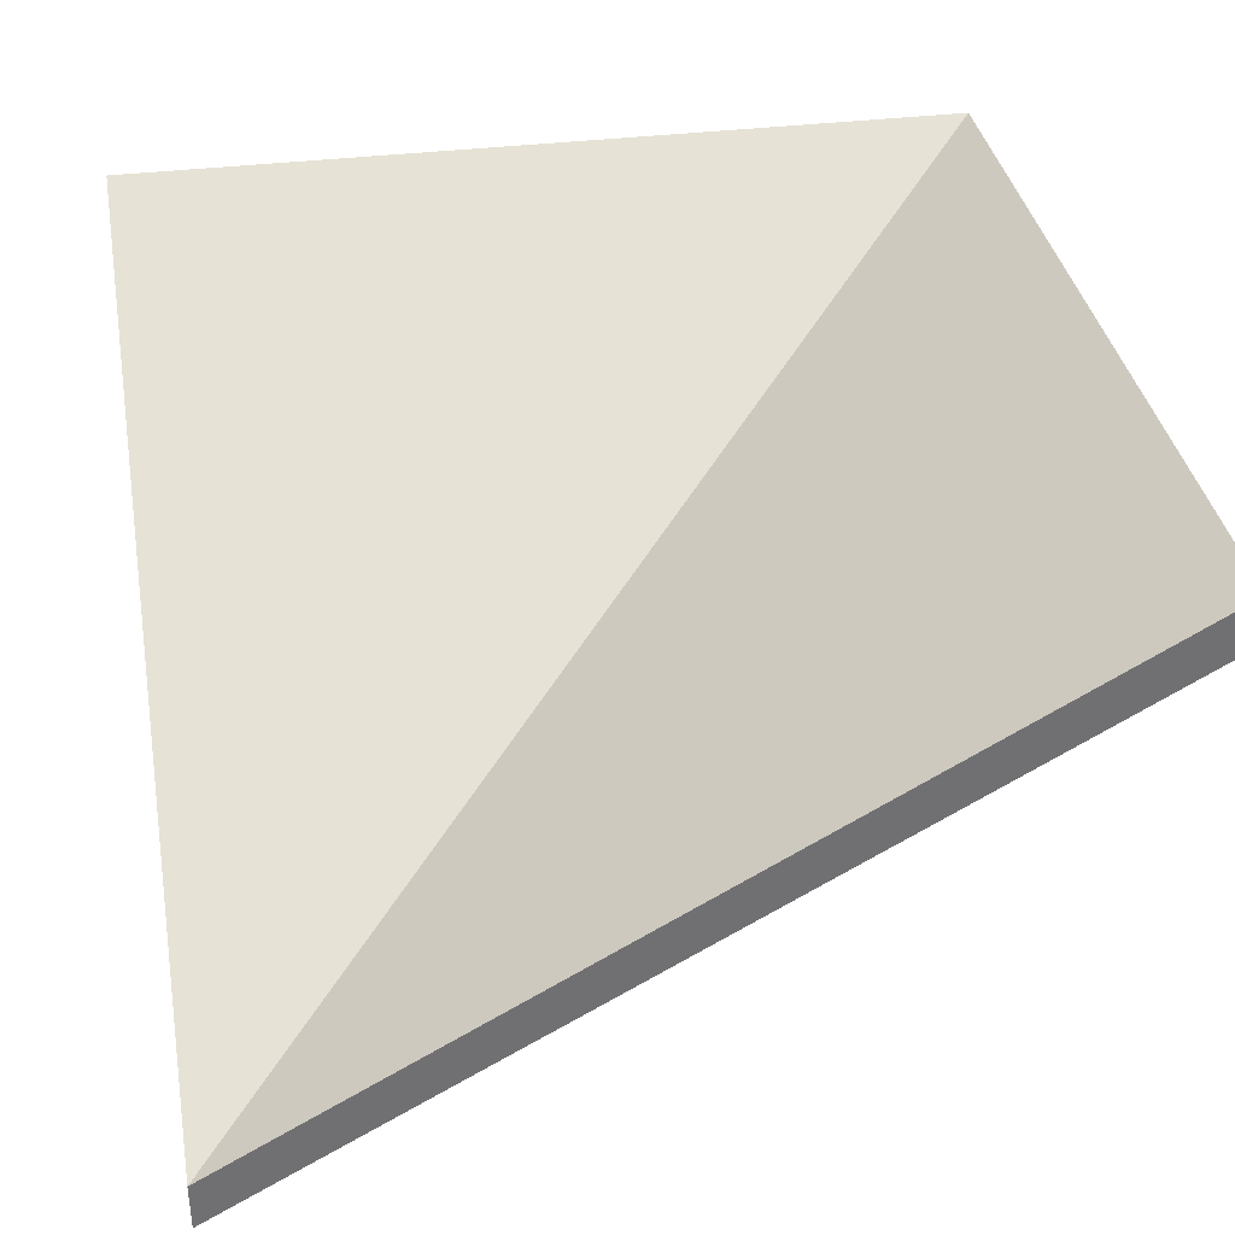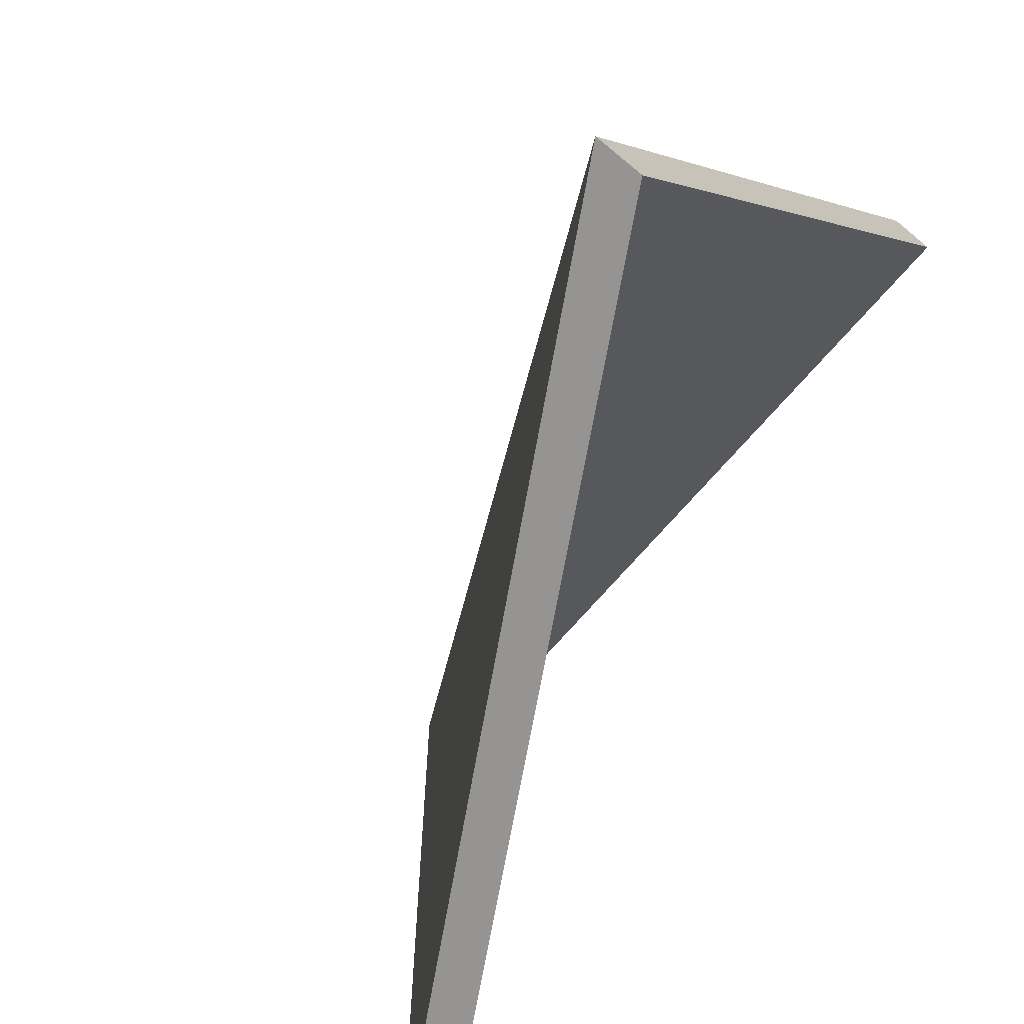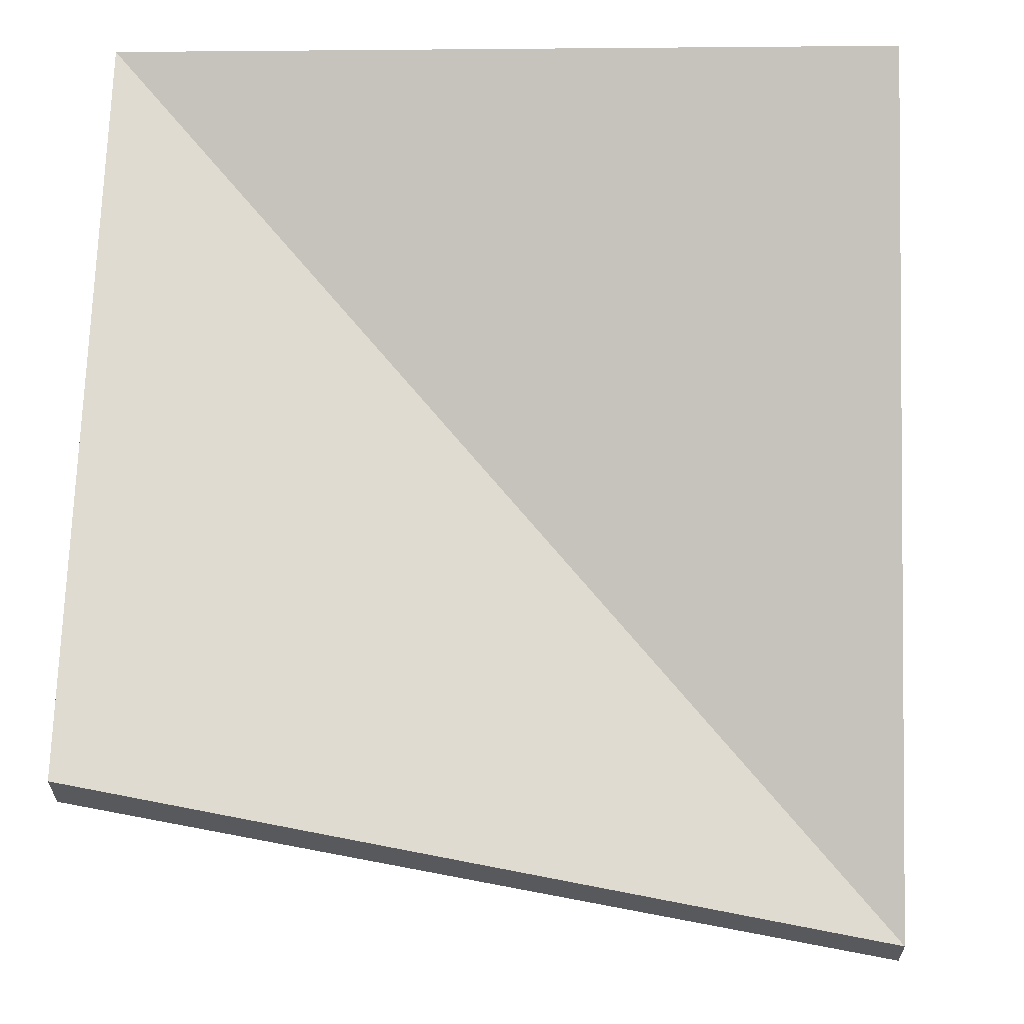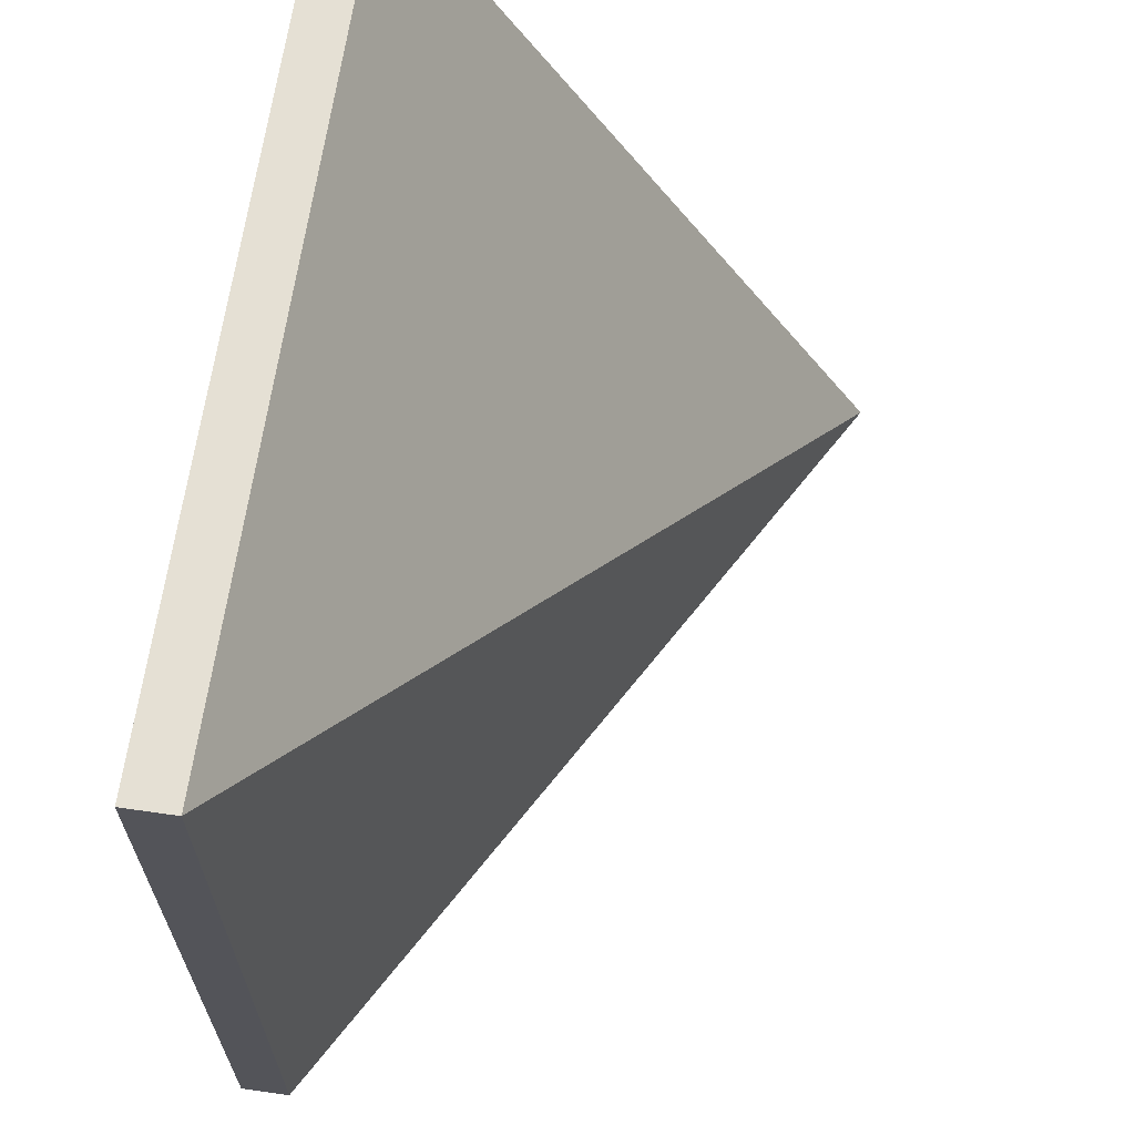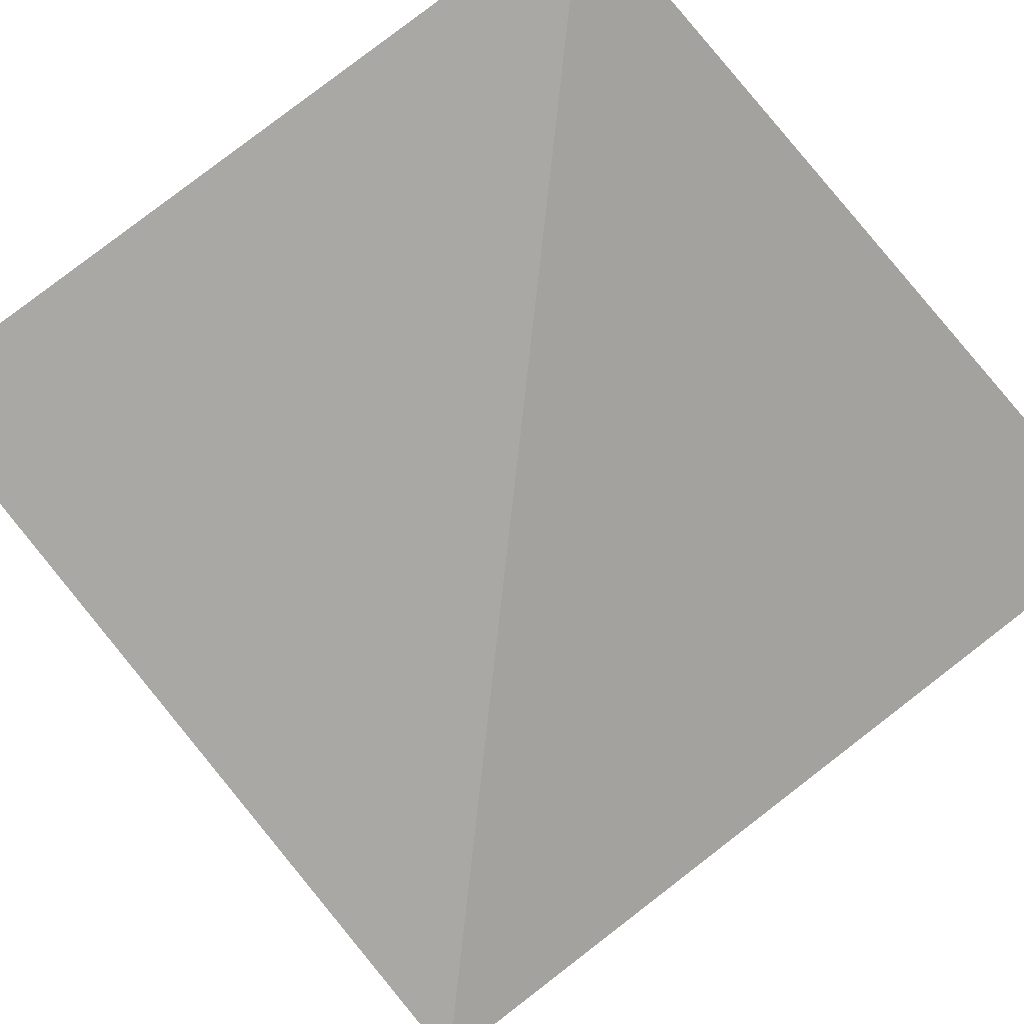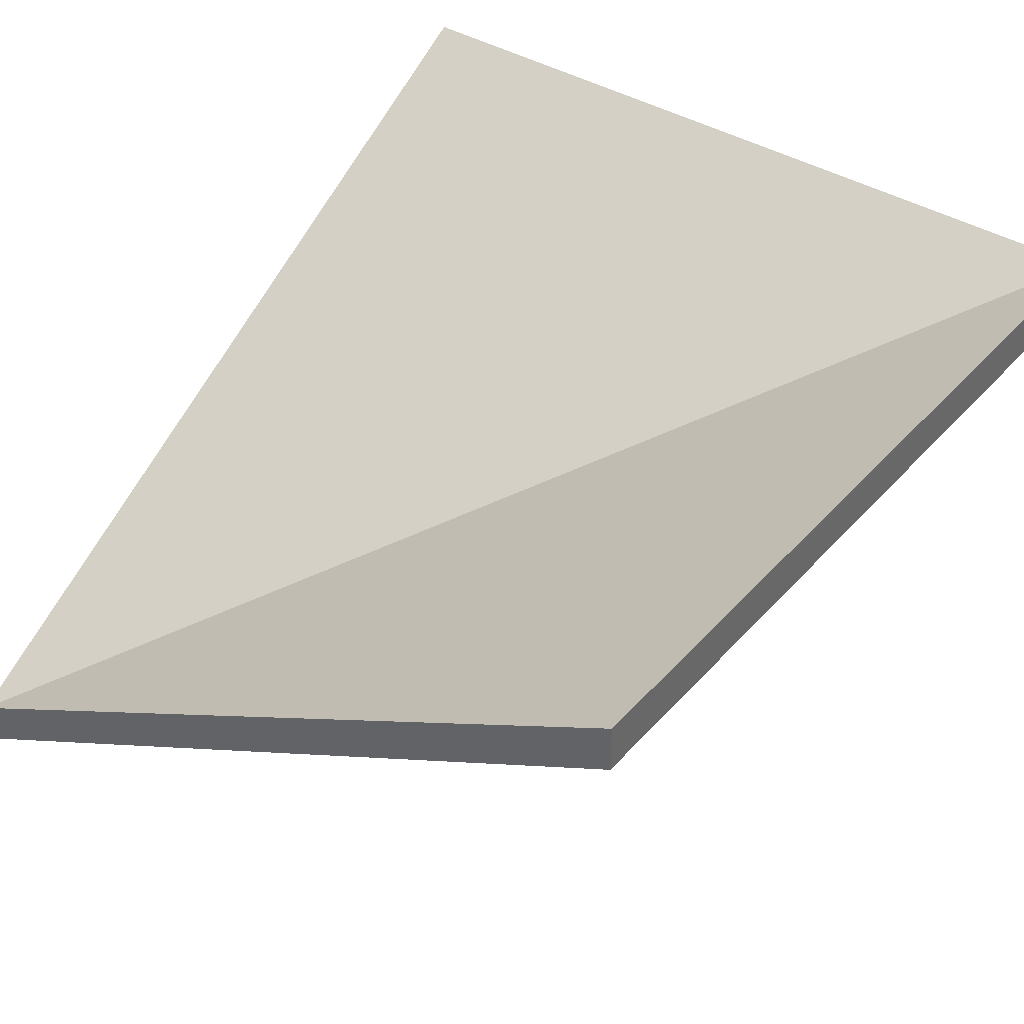
<metadata>
{"format":"obj","ext":"obj","renderer":"f3d","projection":"perspective","resolution":1024,"background":"white","views":[{"elev":35.4,"azim":170.6,"up":"+Y"},{"elev":-67.2,"azim":50.1,"up":"+Z"},{"elev":60.9,"azim":89.4,"up":"+Y"},{"elev":65.7,"azim":-81.8,"up":"+Z"},{"elev":79.5,"azim":141.9,"up":"+Y"},{"elev":40.3,"azim":-142.9,"up":"+Y"}]}
</metadata>
<code>
v -200 115.4 200
v 0 115.4 200
v -200 127 200
v 0 127 200
v -200 127 -2.7e-05
v 0 11.57 -3.1e-05
v -200 115.4 -1.1e-05
v 0 -1e-06 -2e-06
f 1 2 3
f 3 2 4
f 3 4 6
f 5 6 7
f 7 6 8
f 1 8 2
f 8 6 2
f 2 6 4
f 7 1 5
f 5 1 3
f 3 6 5
f 7 8 1

</code>
